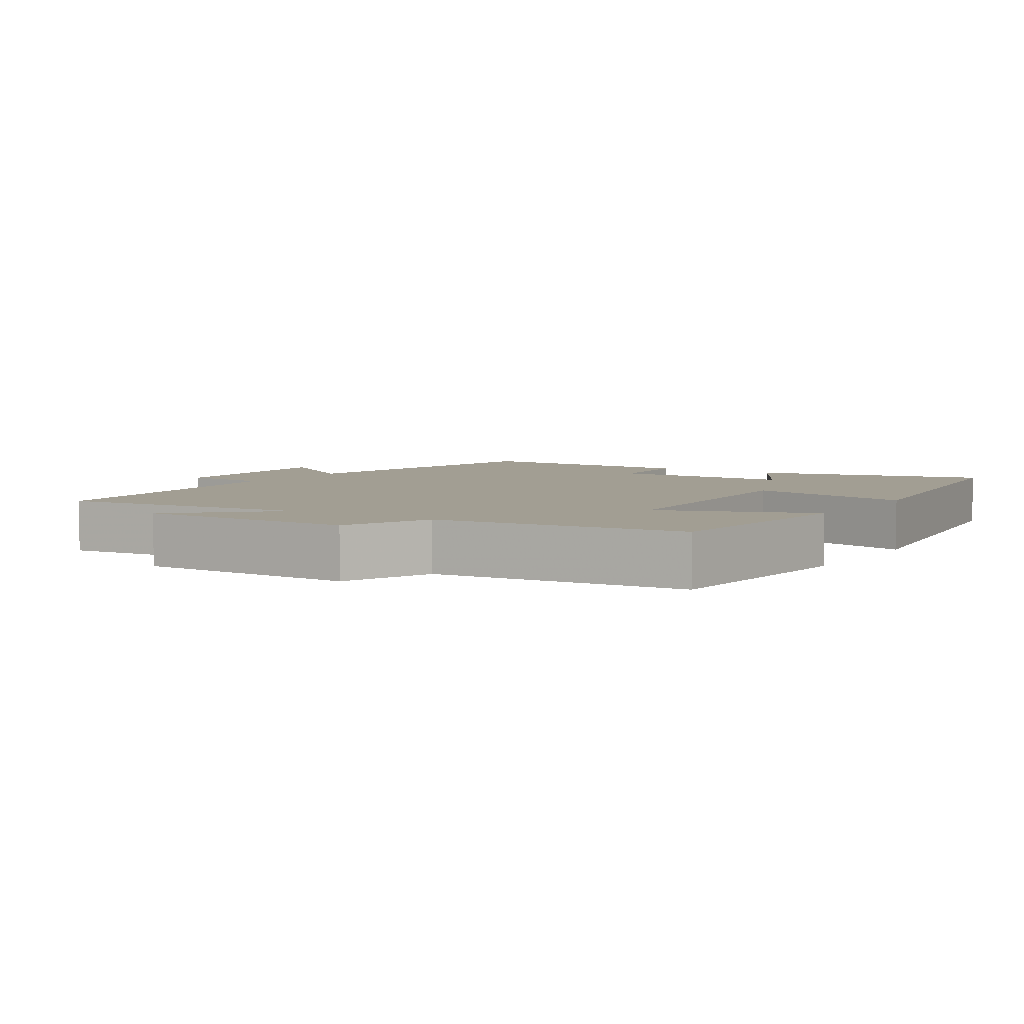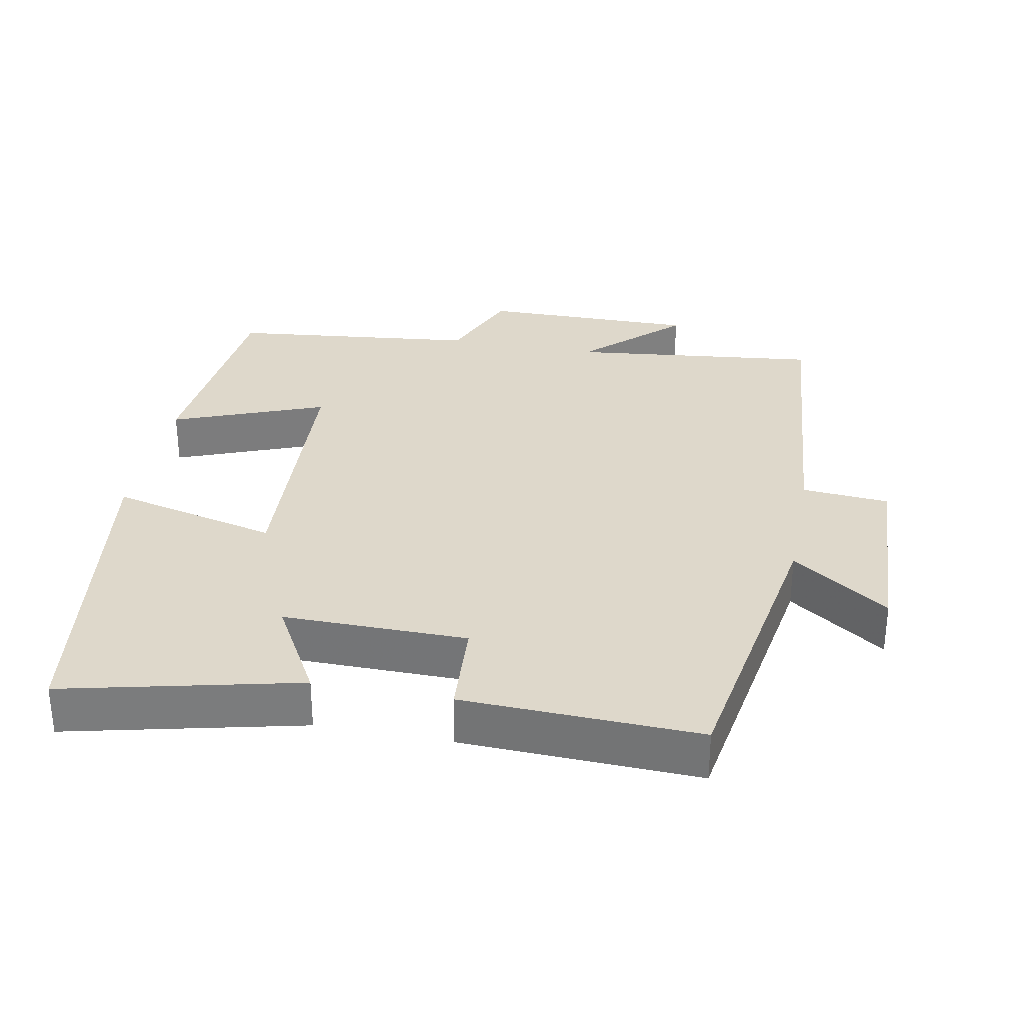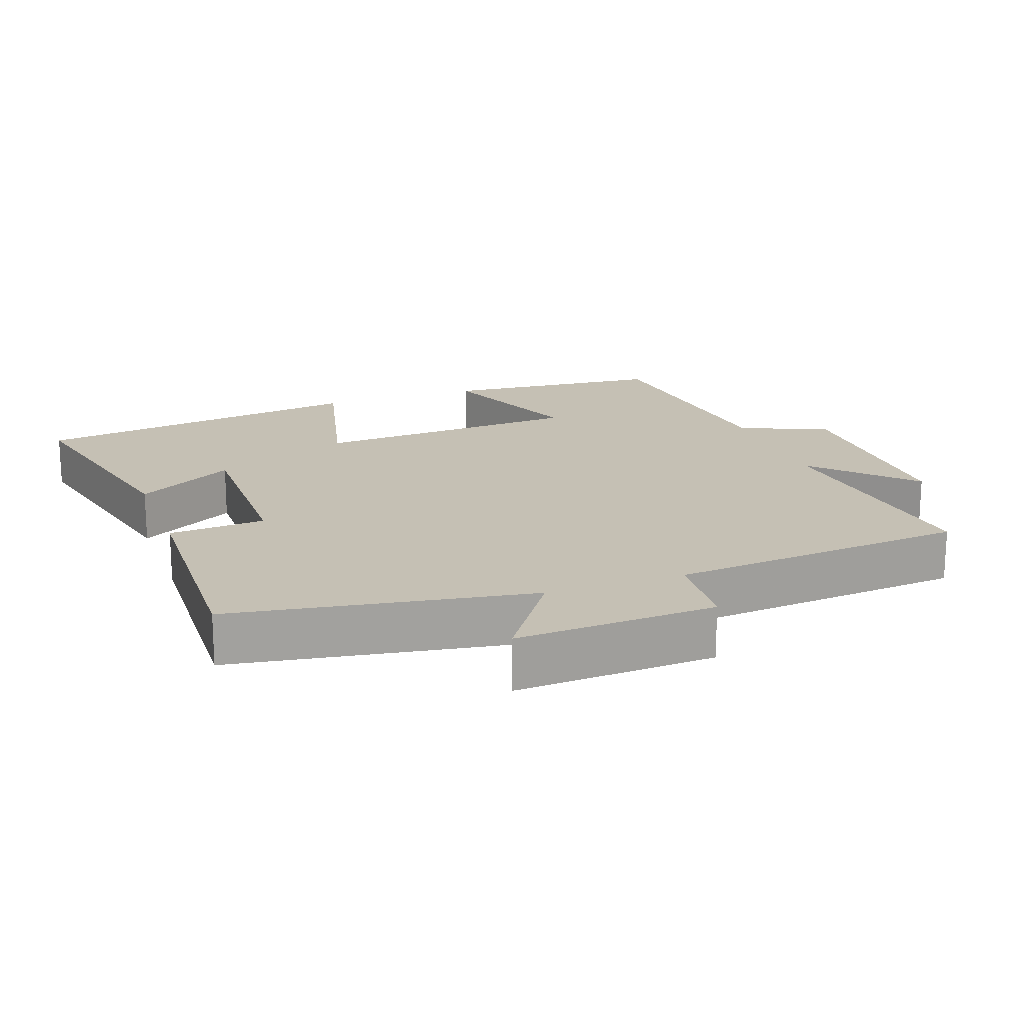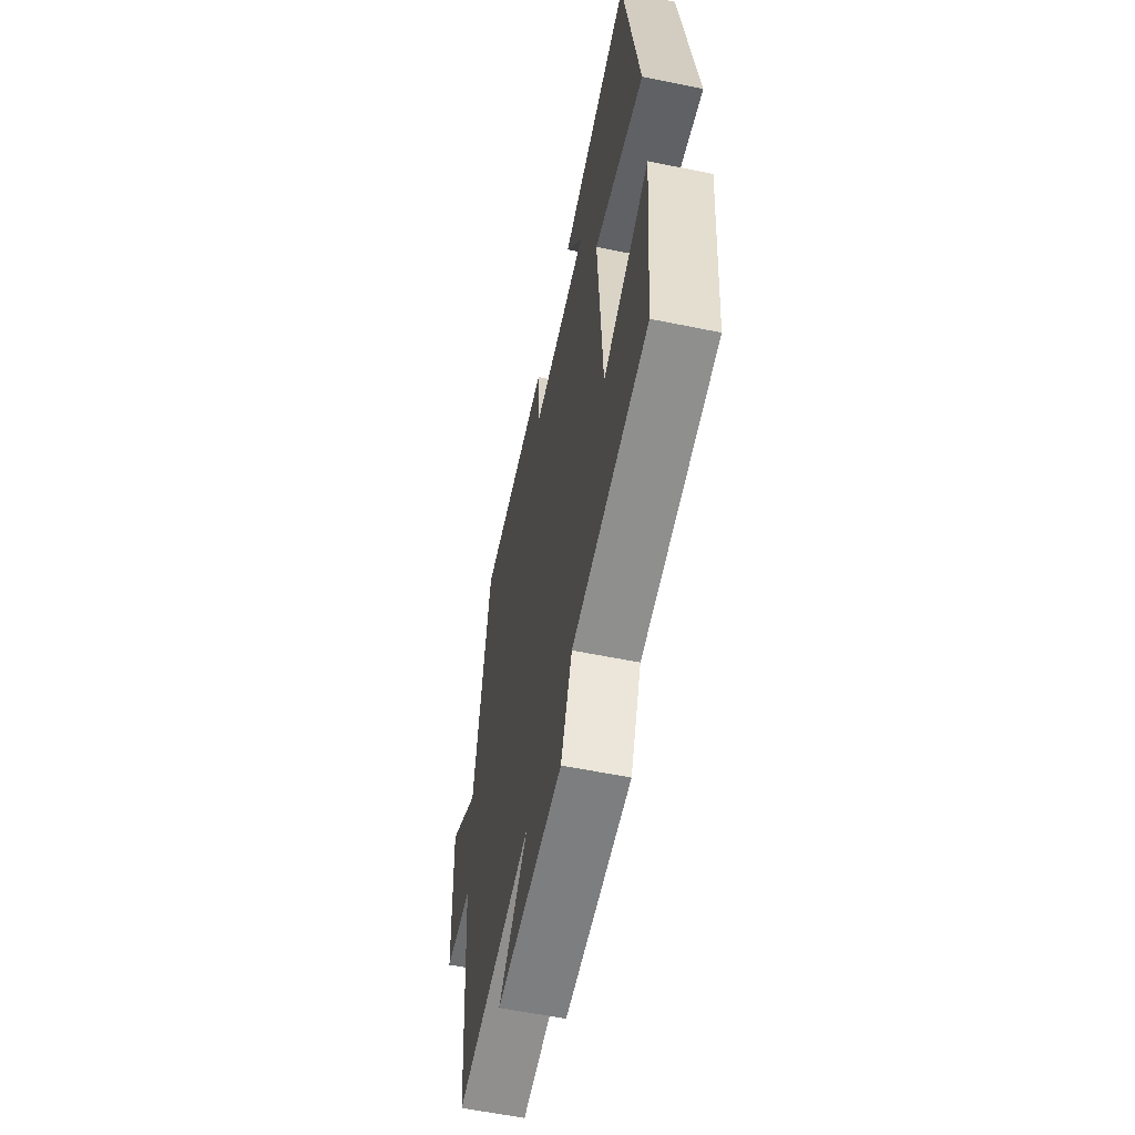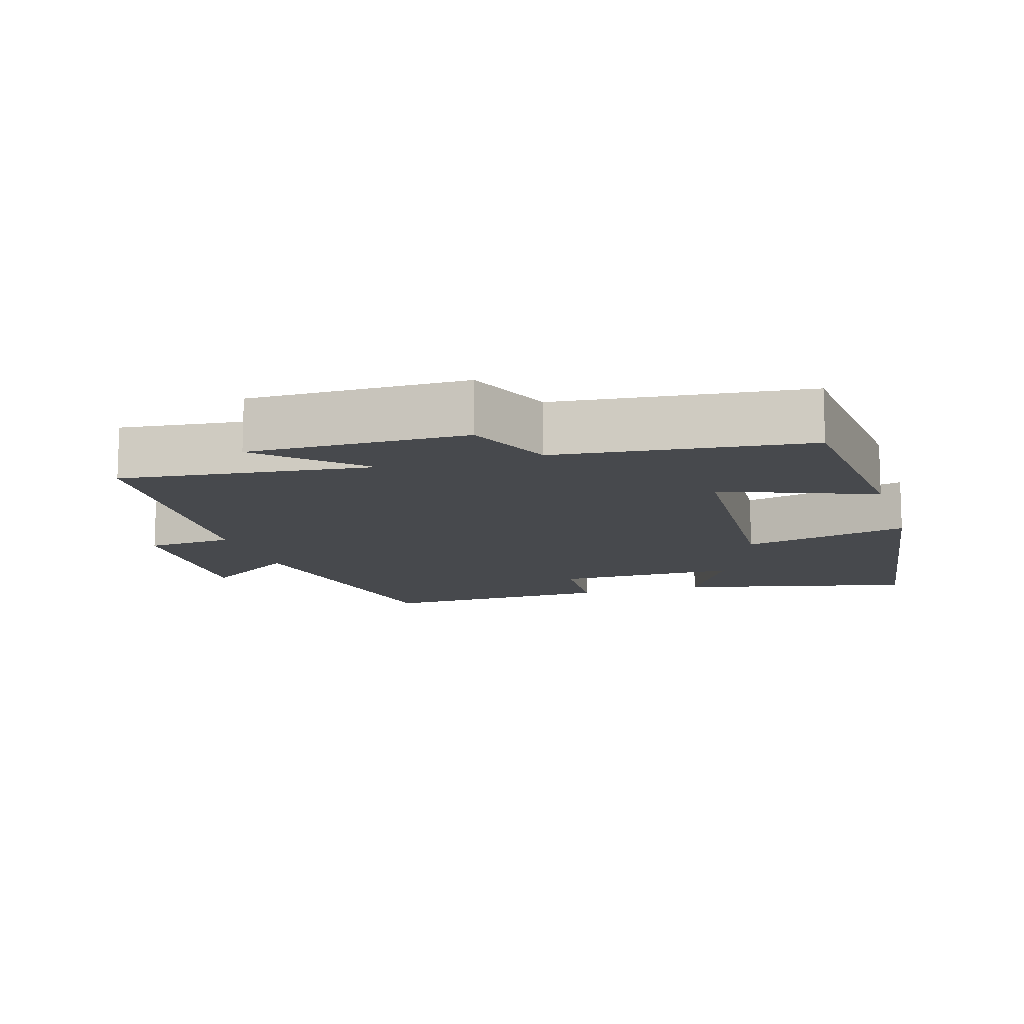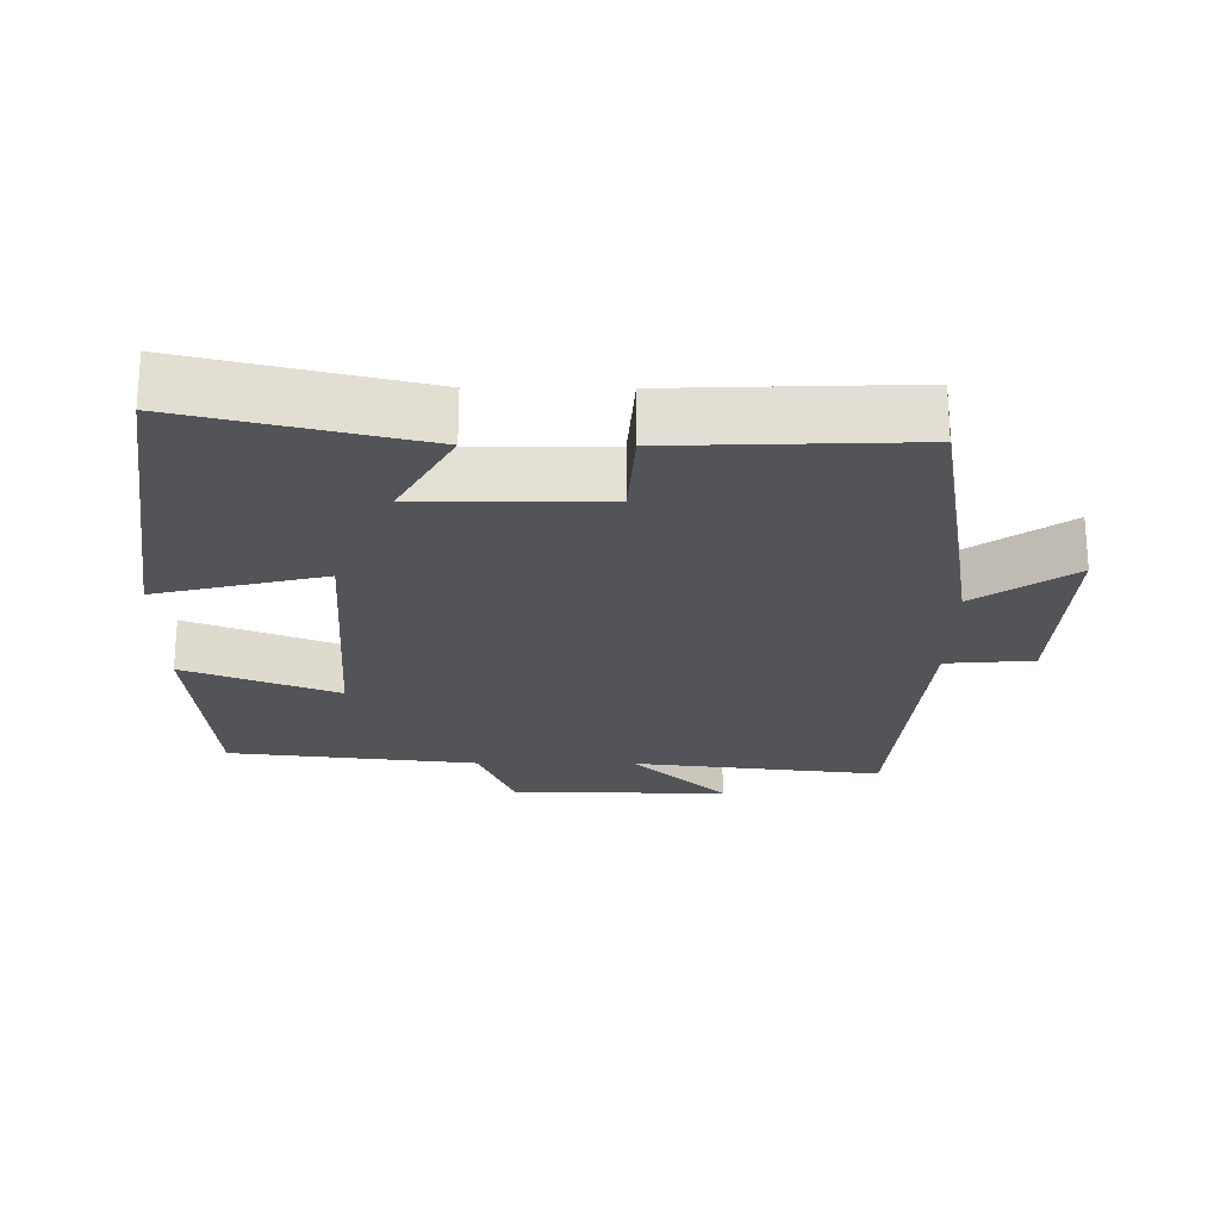
<metadata>
{"format":"obj","ext":"obj","renderer":"f3d","projection":"perspective","resolution":1024,"background":"white","views":[{"elev":5.1,"azim":-147.0,"up":"+Y"},{"elev":31.6,"azim":10.9,"up":"+Y"},{"elev":18.3,"azim":70.1,"up":"+Y"},{"elev":-58.9,"azim":-101.9,"up":"+Z"},{"elev":-12.1,"azim":-163.0,"up":"+Y"},{"elev":-23.4,"azim":-0.5,"up":"+Y"}]}
</metadata>
<code>
v -0.431 0.07 0.578
v -0.099 0.07 0.5
v -0.178 0.07 0.36
v 0.084 0.07 0.362
v 0.093 0.07 0.5
v 0.429 0.07 0.512
v 0.5 0.07 0.085
v 0.638 0.07 0.181
v 0.624 0.07 -0.105
v 0.5 0.07 -0.115
v 0.463 0.07 -0.54
v 0.108 0.07 -0.5
v 0.242 0.07 -0.628
v -0.066 0.07 -0.626
v -0.118 0.07 -0.5
v -0.472 0.07 -0.461
v -0.5 0.07 -0.144
v -0.284 0.07 -0.228
v -0.262 0.07 0.156
v -0.5 0.07 0.098
v -0.431 0 0.578
v -0.099 0 0.5
v -0.178 0 0.36
v 0.084 0 0.362
v 0.093 0 0.5
v 0.429 0 0.512
v 0.5 0 0.085
v 0.638 0 0.181
v 0.624 0 -0.105
v 0.5 0 -0.115
v 0.463 0 -0.54
v 0.108 0 -0.5
v 0.242 0 -0.628
v -0.066 0 -0.626
v -0.118 0 -0.5
v -0.472 0 -0.461
v -0.5 0 -0.144
v -0.284 0 -0.228
v -0.262 0 0.156
v -0.5 0 0.098
f 19 20 1
f 15 16 17 18
f 15 18 19
f 12 13 14 15
f 12 15 19
f 10 11 12 19
f 7 8 9 10
f 4 5 6 7
f 3 4 7 10
f 1 2 3
f 19 1 3
f 3 10 19
f 21 40 39
f 38 37 36 35
f 39 38 35
f 35 34 33 32
f 39 35 32
f 39 32 31 30
f 30 29 28 27
f 27 26 25 24
f 30 27 24 23
f 23 22 21
f 23 21 39
f 39 30 23
f 1 21 22 2
f 2 22 23 3
f 3 23 24 4
f 4 24 25 5
f 5 25 26 6
f 6 26 27 7
f 7 27 28 8
f 8 28 29 9
f 9 29 30 10
f 10 30 31 11
f 11 31 32 12
f 12 32 33 13
f 13 33 34 14
f 14 34 35 15
f 15 35 36 16
f 16 36 37 17
f 17 37 38 18
f 18 38 39 19
f 19 39 40 20
f 20 40 21 1

</code>
